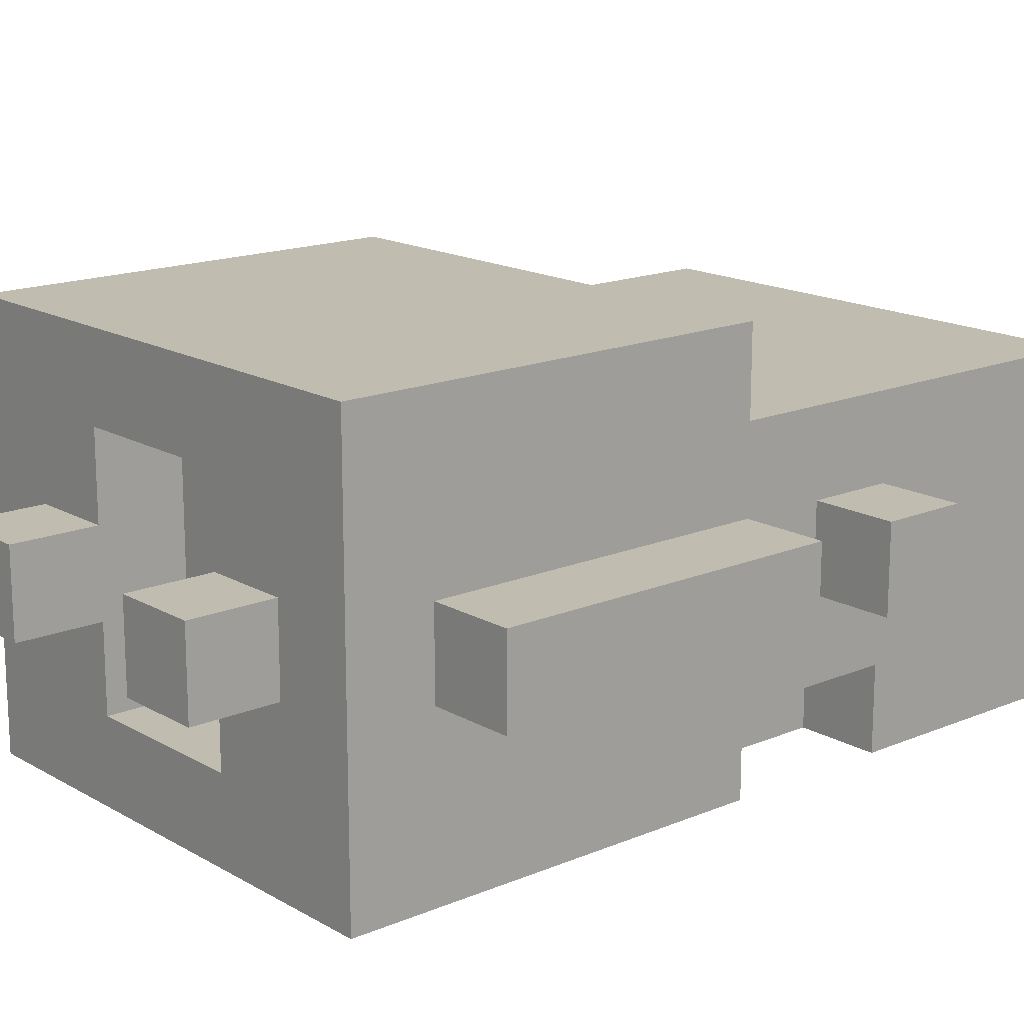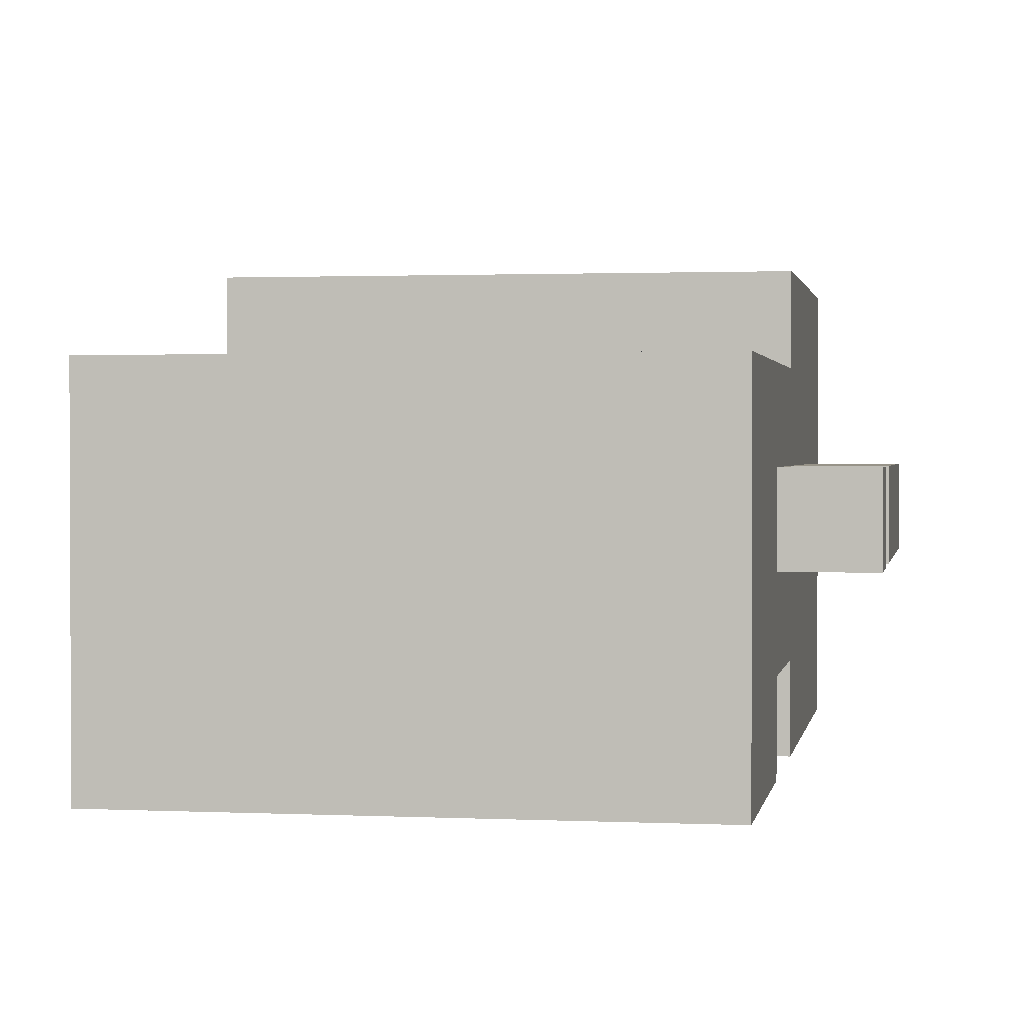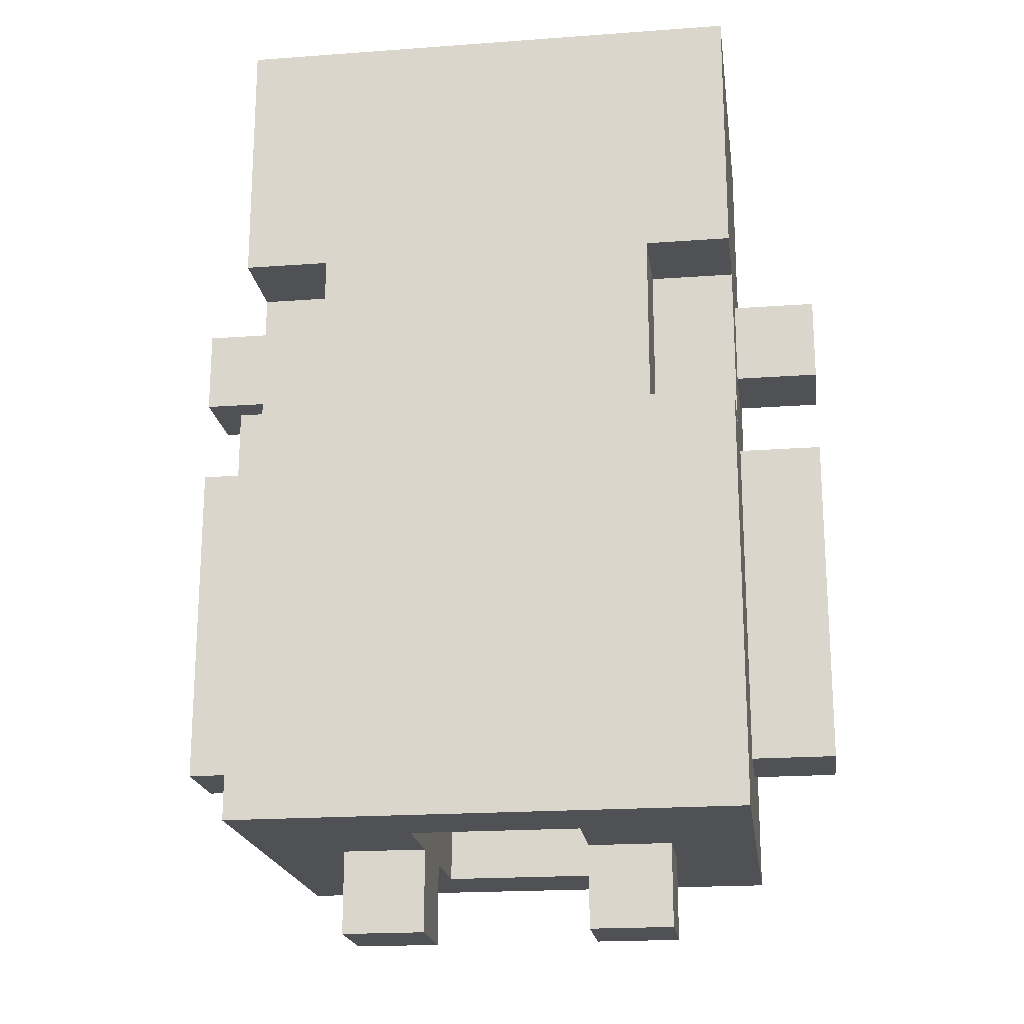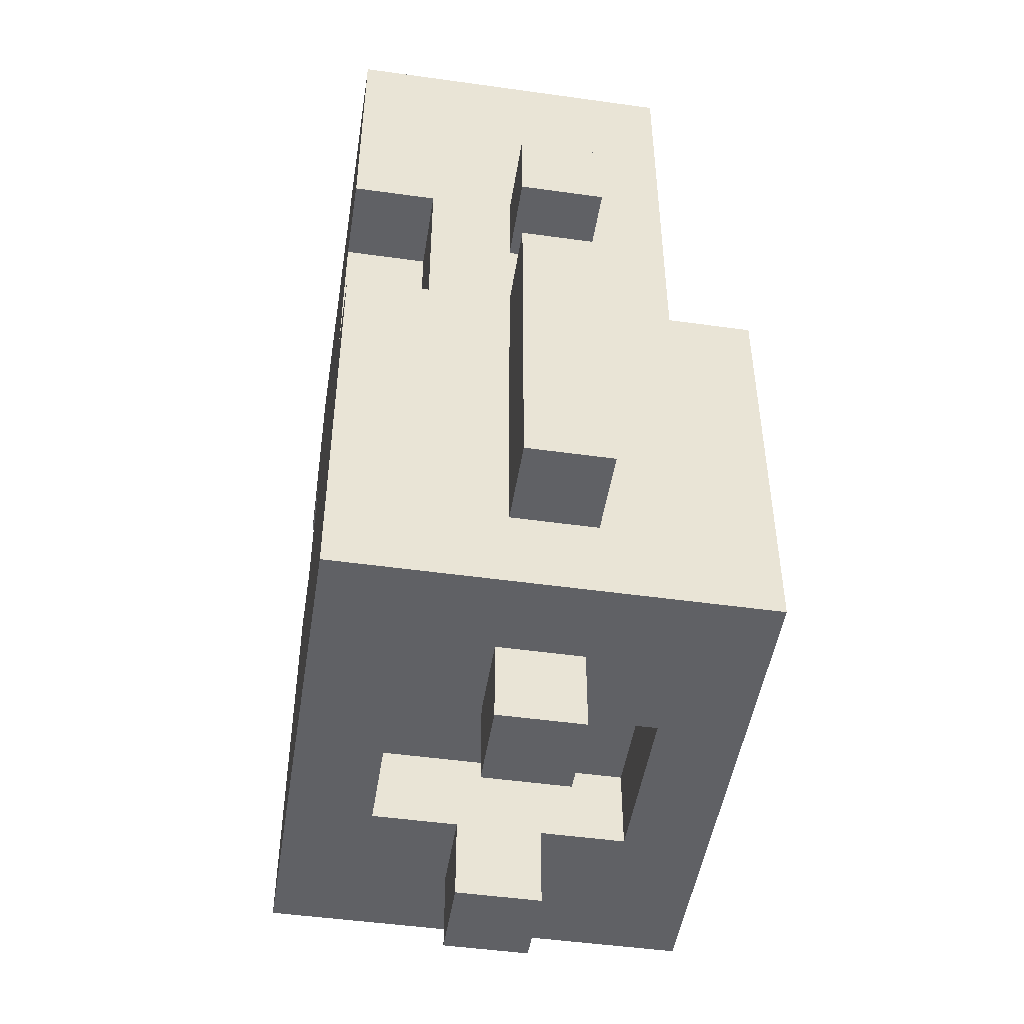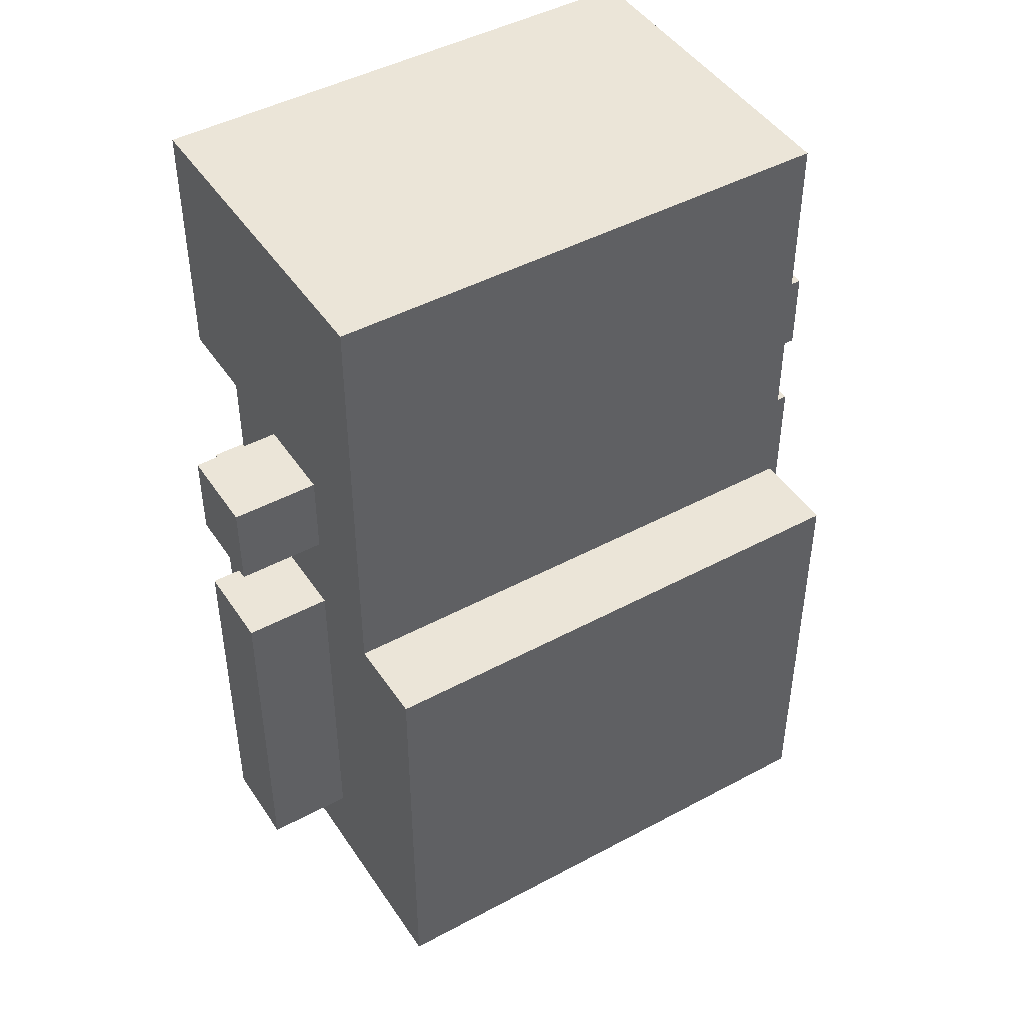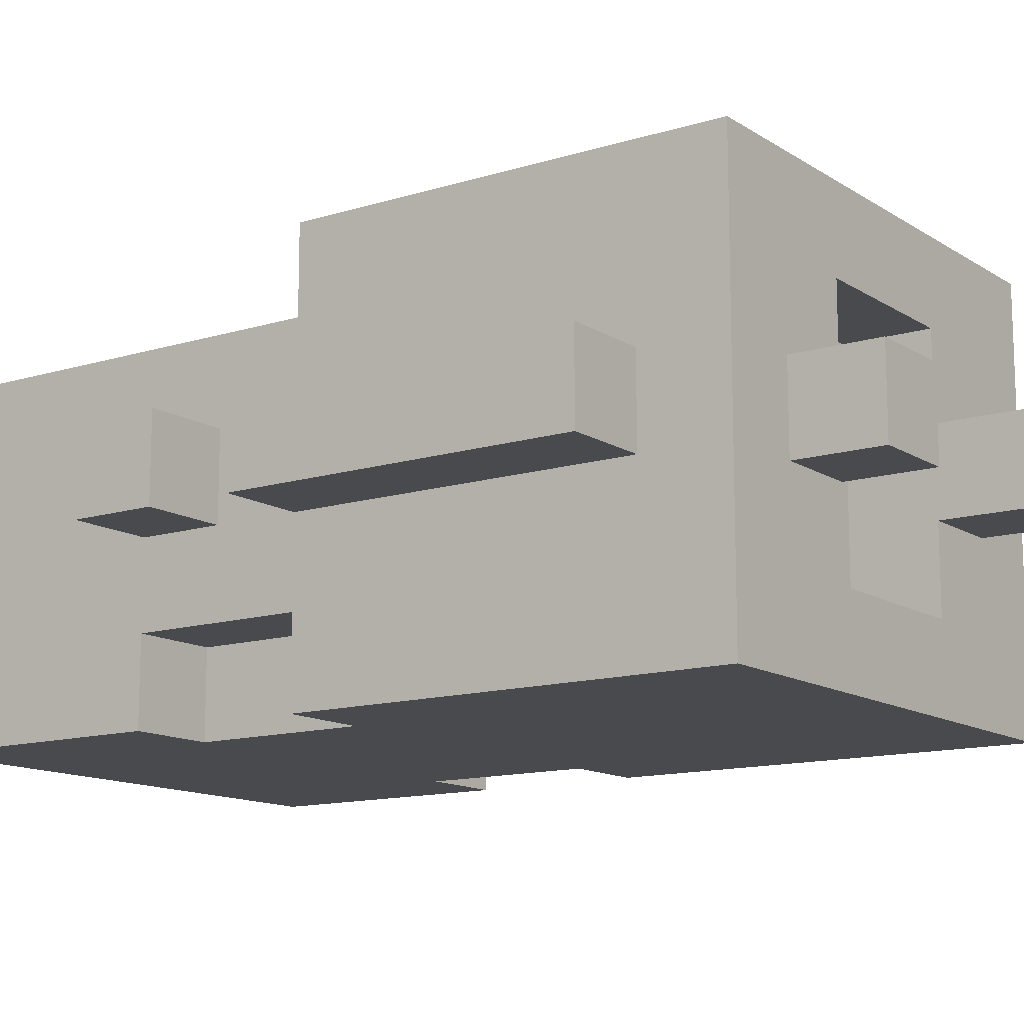
<metadata>
{"format":"obj","ext":"obj","renderer":"f3d","projection":"perspective","resolution":1024,"background":"white","views":[{"elev":16.3,"azim":-130.7,"up":"+Y"},{"elev":1.4,"azim":9.8,"up":"+Y"},{"elev":-20.0,"azim":7.7,"up":"+Z"},{"elev":-48.3,"azim":81.1,"up":"+Z"},{"elev":45.7,"azim":148.3,"up":"+Z"},{"elev":-13.0,"azim":125.3,"up":"+Y"}]}
</metadata>
<code>
v 0.15 -0.15 0.15
v 0.15 -0.05 0.05
v 0.15 -0.15 0.05
v 0.15 0.15 0.15
v 0.15 0.05 0.05
v 0.15 0.05 -0.05
v 0.15 0.15 0.05
v 0.15 -0.05 -0.05
v -0.15 -0.25 0.75
v -0.15 -0.15 0.55
v -0.15 -0.25 0.55
v -0.15 -0.15 0.75
v -0.15 -0.05 0.05
v -0.15 0.05 -0.05
v -0.15 -0.05 -0.05
v -0.15 0.05 0.05
v -0.25 -0.25 1.05
v -0.25 -0.15 0.75
v -0.25 -0.25 0.75
v -0.25 -0.05 0.75
v -0.25 0.15 1.05
v -0.25 -0.05 0.65
v -0.25 0.05 0.75
v -0.25 -0.15 0.55
v -0.25 0.15 0.55
v -0.25 -0.05 0.55
v -0.25 0.05 0.65
v -0.25 -0.05 0.15
v -0.25 0.05 0.55
v -0.25 -0.25 0.55
v -0.25 0.05 0.15
v -0.25 -0.25 0.05
v -0.25 0.25 0.55
v -0.25 0.25 0.05
v -0.35 -0.05 0.75
v -0.35 0.05 0.65
v -0.35 -0.05 0.65
v -0.35 0.05 0.75
v -0.35 -0.05 0.55
v -0.35 0.05 0.15
v -0.35 -0.05 0.15
v -0.35 0.05 0.55
v -0.05 -0.15 0.15
v -0.05 -0.05 0.05
v -0.05 -0.15 0.05
v -0.05 0.15 0.15
v -0.05 0.05 0.05
v -0.05 0.05 -0.05
v -0.05 0.15 0.05
v -0.05 -0.05 -0.05
v 0.25 -0.25 0.75
v 0.25 -0.15 0.55
v 0.25 -0.25 0.55
v 0.25 -0.15 0.75
v 0.25 -0.05 0.05
v 0.25 0.05 -0.05
v 0.25 -0.05 -0.05
v 0.25 0.05 0.05
v 0.35 -0.25 1.05
v 0.35 -0.15 0.75
v 0.35 -0.25 0.75
v 0.35 -0.05 0.75
v 0.35 0.15 1.05
v 0.35 -0.05 0.65
v 0.35 0.05 0.75
v 0.35 -0.15 0.55
v 0.35 0.15 0.55
v 0.35 -0.05 0.55
v 0.35 0.05 0.65
v 0.35 -0.05 0.15
v 0.35 0.05 0.55
v 0.35 -0.25 0.55
v 0.35 0.05 0.15
v 0.35 -0.25 0.05
v 0.35 0.25 0.55
v 0.35 0.25 0.05
v 0.45 -0.05 0.75
v 0.45 0.05 0.65
v 0.45 -0.05 0.65
v 0.45 0.05 0.75
v 0.45 -0.05 0.55
v 0.45 0.05 0.15
v 0.45 -0.05 0.15
v 0.45 0.05 0.55
g Model
f 1 2 3
f 1 4 2
f 4 5 2
f 2 5 6
f 4 7 5
f 2 6 8
f 9 10 11
f 9 12 10
f 13 14 15
f 13 16 14
f 17 18 19
f 18 17 20
f 17 21 20
f 18 20 22
f 21 23 20
f 18 22 24
f 23 21 25
f 22 26 24
f 27 23 25
f 24 26 28
f 22 29 26
f 27 25 29
f 30 24 28
f 22 27 29
f 31 29 25
f 30 28 32
f 31 25 33
f 28 34 32
f 33 34 31
f 28 31 34
f 35 36 37
f 35 38 36
f 39 40 41
f 39 42 40
f 44 43 45
f 46 43 44
f 47 46 44
f 47 44 48
f 49 46 47
f 48 44 50
f 52 51 53
f 54 51 52
f 56 55 57
f 58 55 56
f 60 59 61
f 59 60 62
f 63 59 62
f 62 60 64
f 65 63 62
f 64 60 66
f 63 65 67
f 68 64 66
f 65 69 67
f 68 66 70
f 71 64 68
f 67 69 71
f 66 72 70
f 69 64 71
f 71 73 67
f 70 72 74
f 67 73 75
f 76 70 74
f 76 75 73
f 73 70 76
f 78 77 79
f 80 77 78
f 82 81 83
f 84 81 82
f 3 74 32
f 45 3 32
f 55 74 3
f 13 45 32
f 2 55 3
f 76 74 55
f 34 13 32
f 44 45 13
f 58 76 55
f 16 13 34
f 76 58 7
f 16 34 49
f 76 7 34
f 7 58 5
f 47 16 49
f 7 49 34
f 6 57 8
f 56 57 6
f 14 50 15
f 48 50 14
f 73 83 70
f 82 83 73
f 46 1 43
f 4 1 46
f 40 28 41
f 31 28 40
f 69 79 64
f 78 79 69
f 36 22 37
f 27 22 36
f 54 61 51
f 60 61 54
f 18 9 19
f 12 9 18
f 81 71 68
f 81 84 71
f 67 33 25
f 67 75 33
f 72 52 53
f 72 66 52
f 11 24 30
f 11 10 24
f 26 42 39
f 26 29 42
f 77 65 62
f 77 80 65
f 20 38 35
f 20 23 38
f 59 21 17
f 59 63 21
f 83 68 70
f 83 81 68
f 79 62 64
f 79 77 62
f 57 2 8
f 57 55 2
f 50 13 15
f 50 44 13
f 22 35 37
f 22 20 35
f 28 39 41
f 28 26 39
f 7 46 49
f 7 4 46
f 66 54 52
f 66 60 54
f 10 18 24
f 10 12 18
f 74 53 32
f 53 11 32
f 74 72 53
f 11 30 32
f 53 9 11
f 53 51 9
f 9 51 17
f 17 51 59
f 9 17 19
f 51 61 59
f 21 67 25
f 63 67 21
f 71 82 73
f 84 82 71
f 65 78 69
f 80 78 65
f 5 56 6
f 58 56 5
f 16 48 14
f 47 48 16
f 38 27 36
f 23 27 38
f 42 31 40
f 29 31 42
f 33 76 34
f 75 76 33
f 43 3 45
f 1 3 43

</code>
